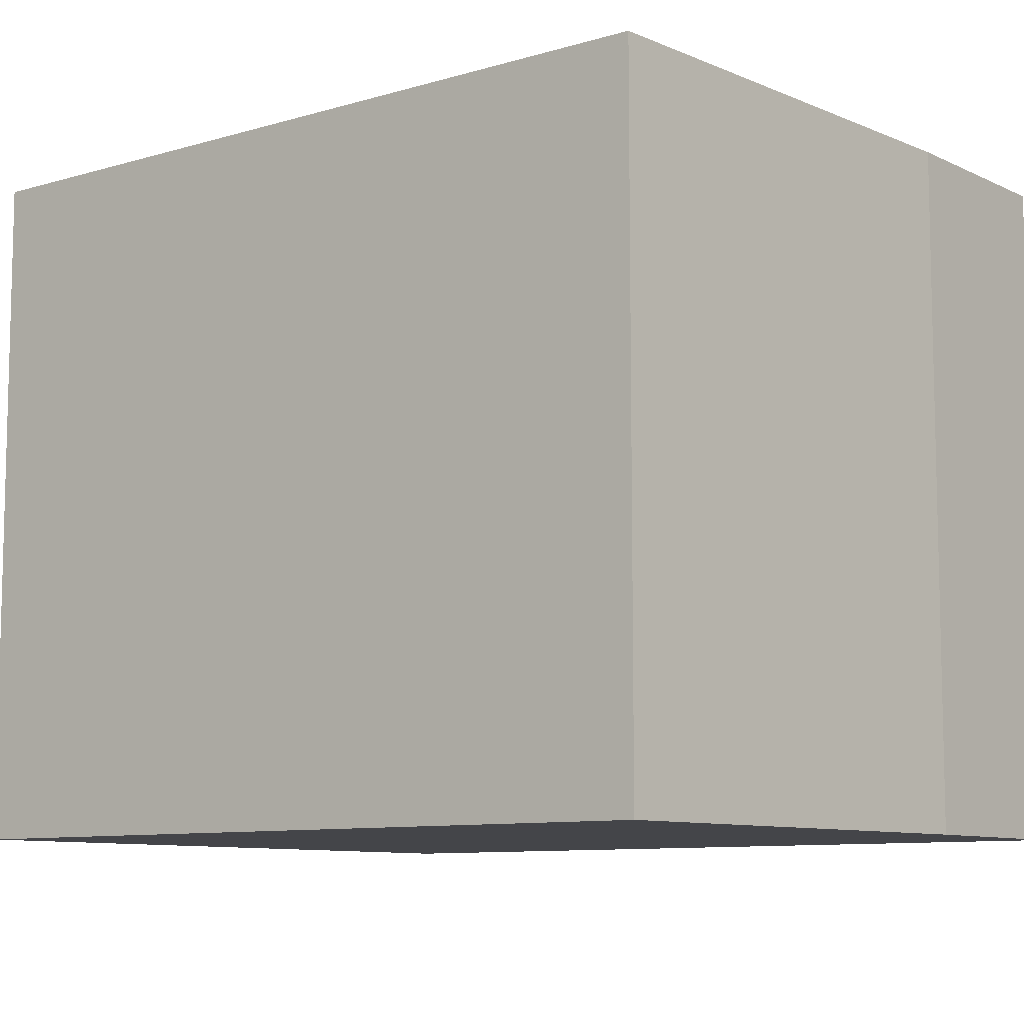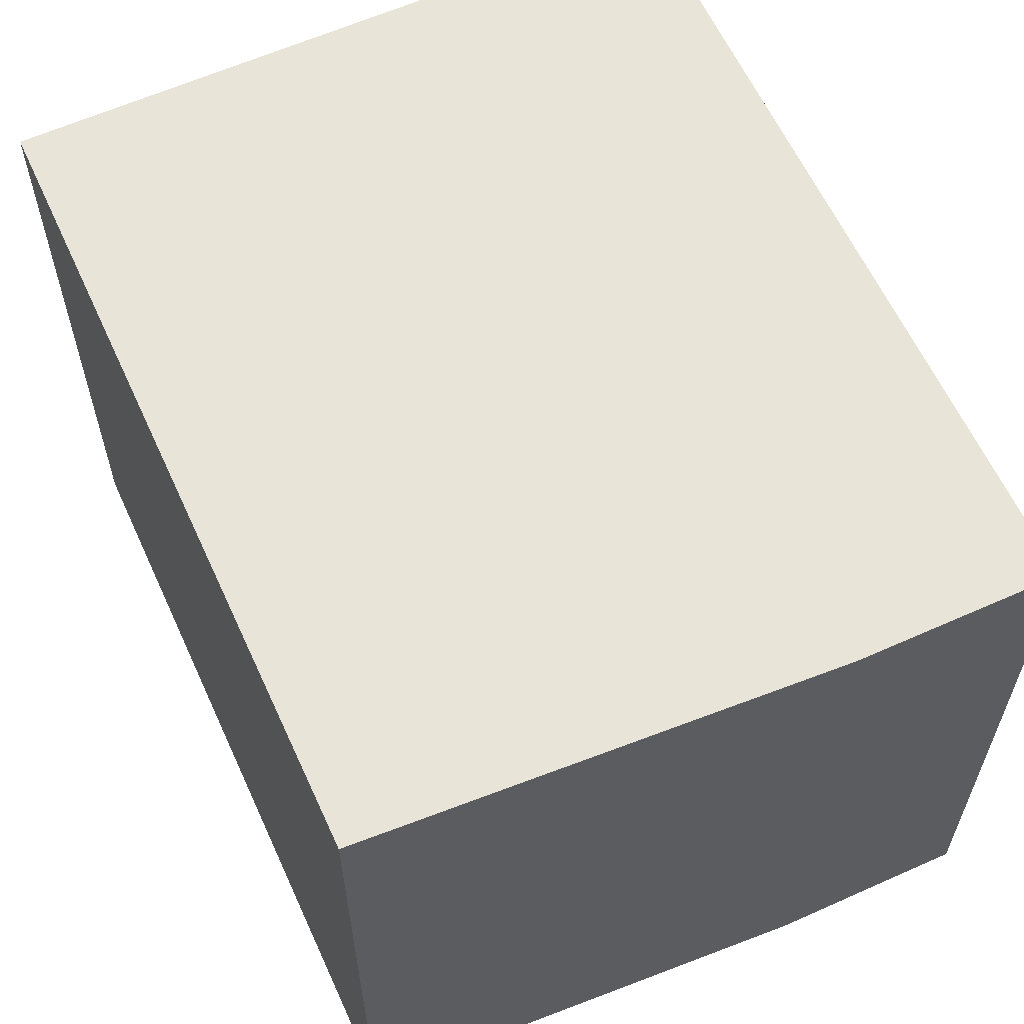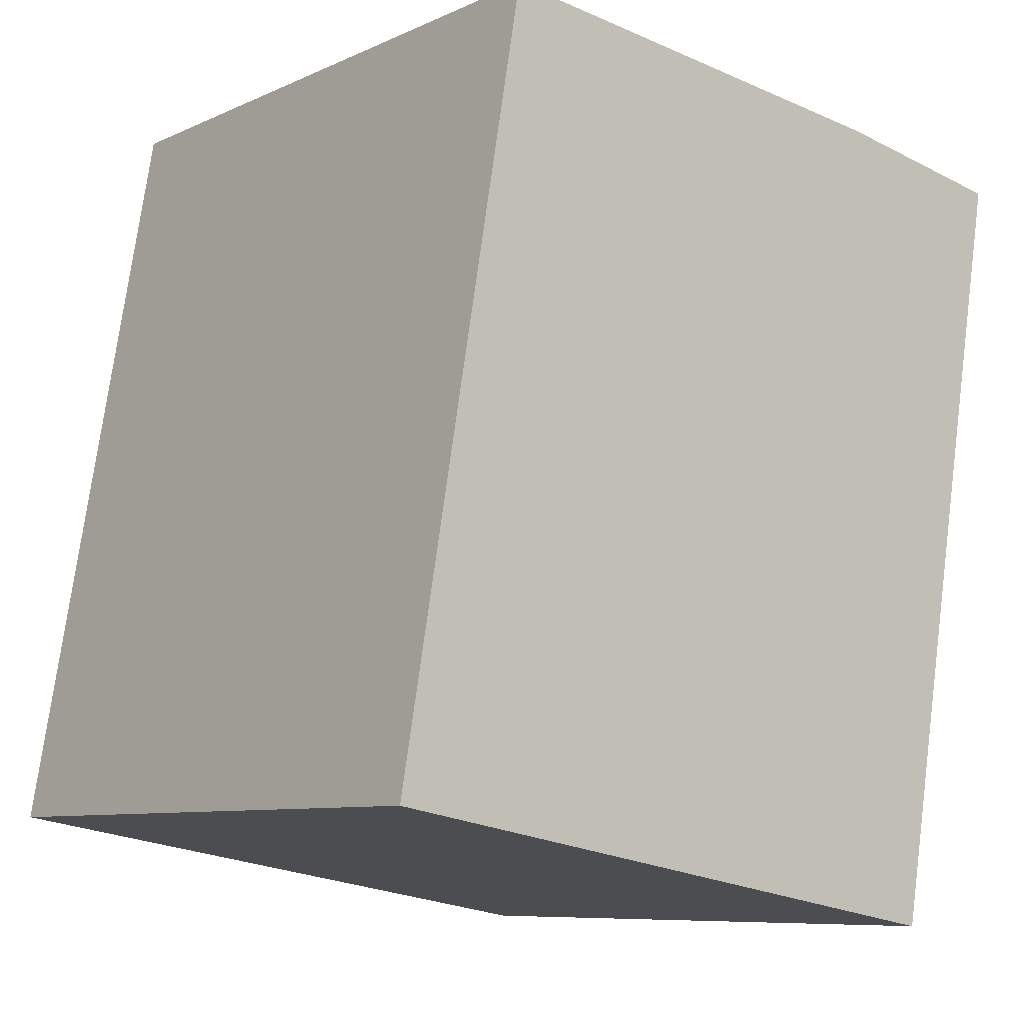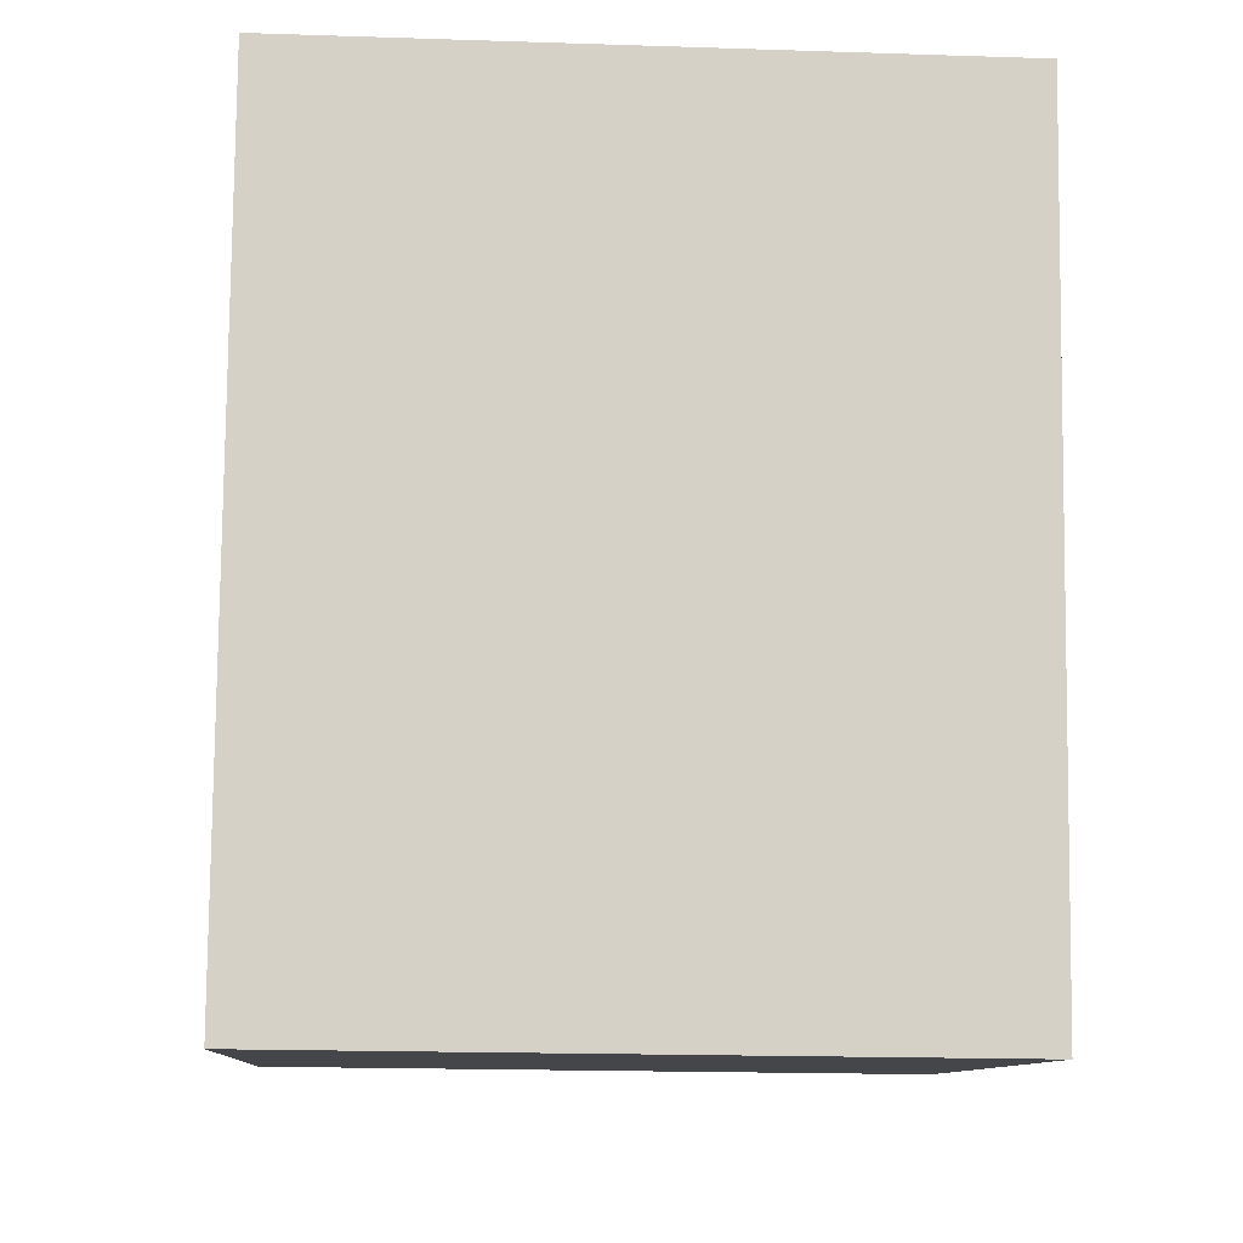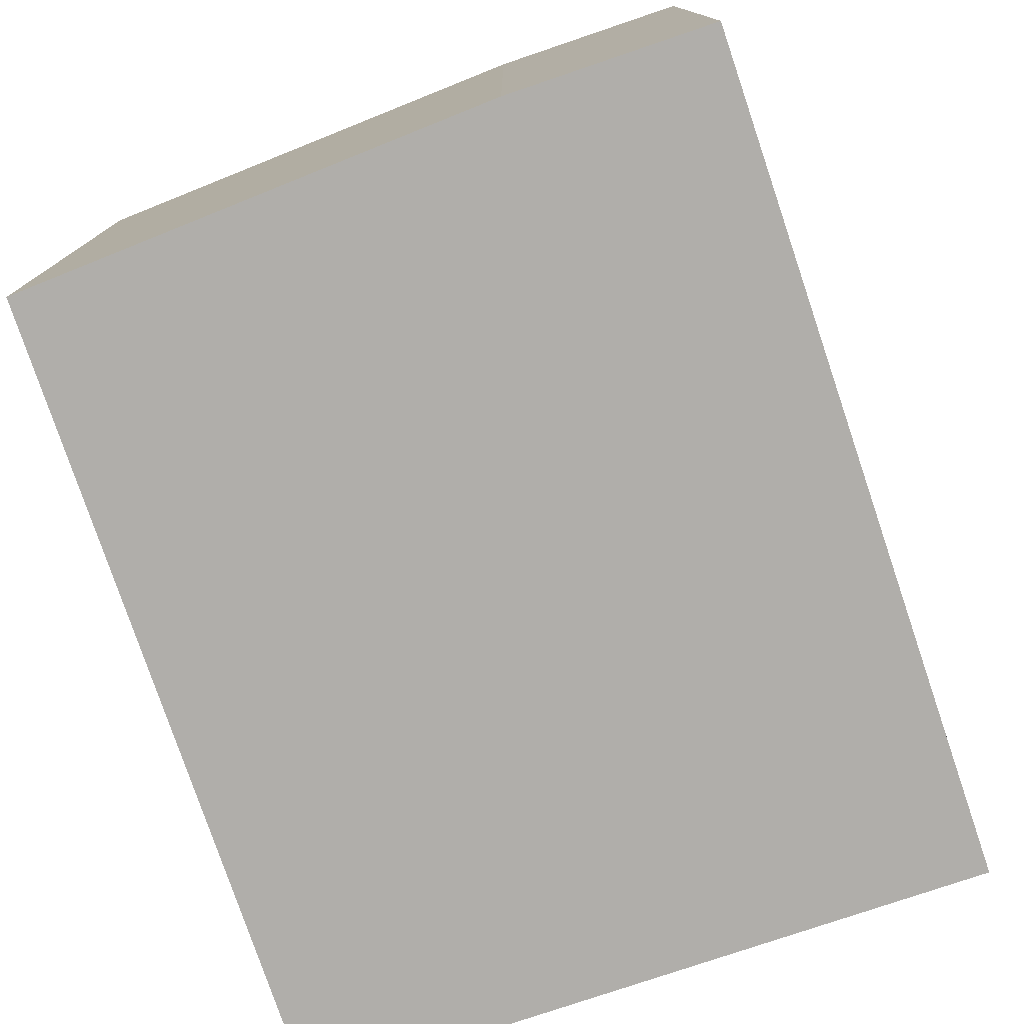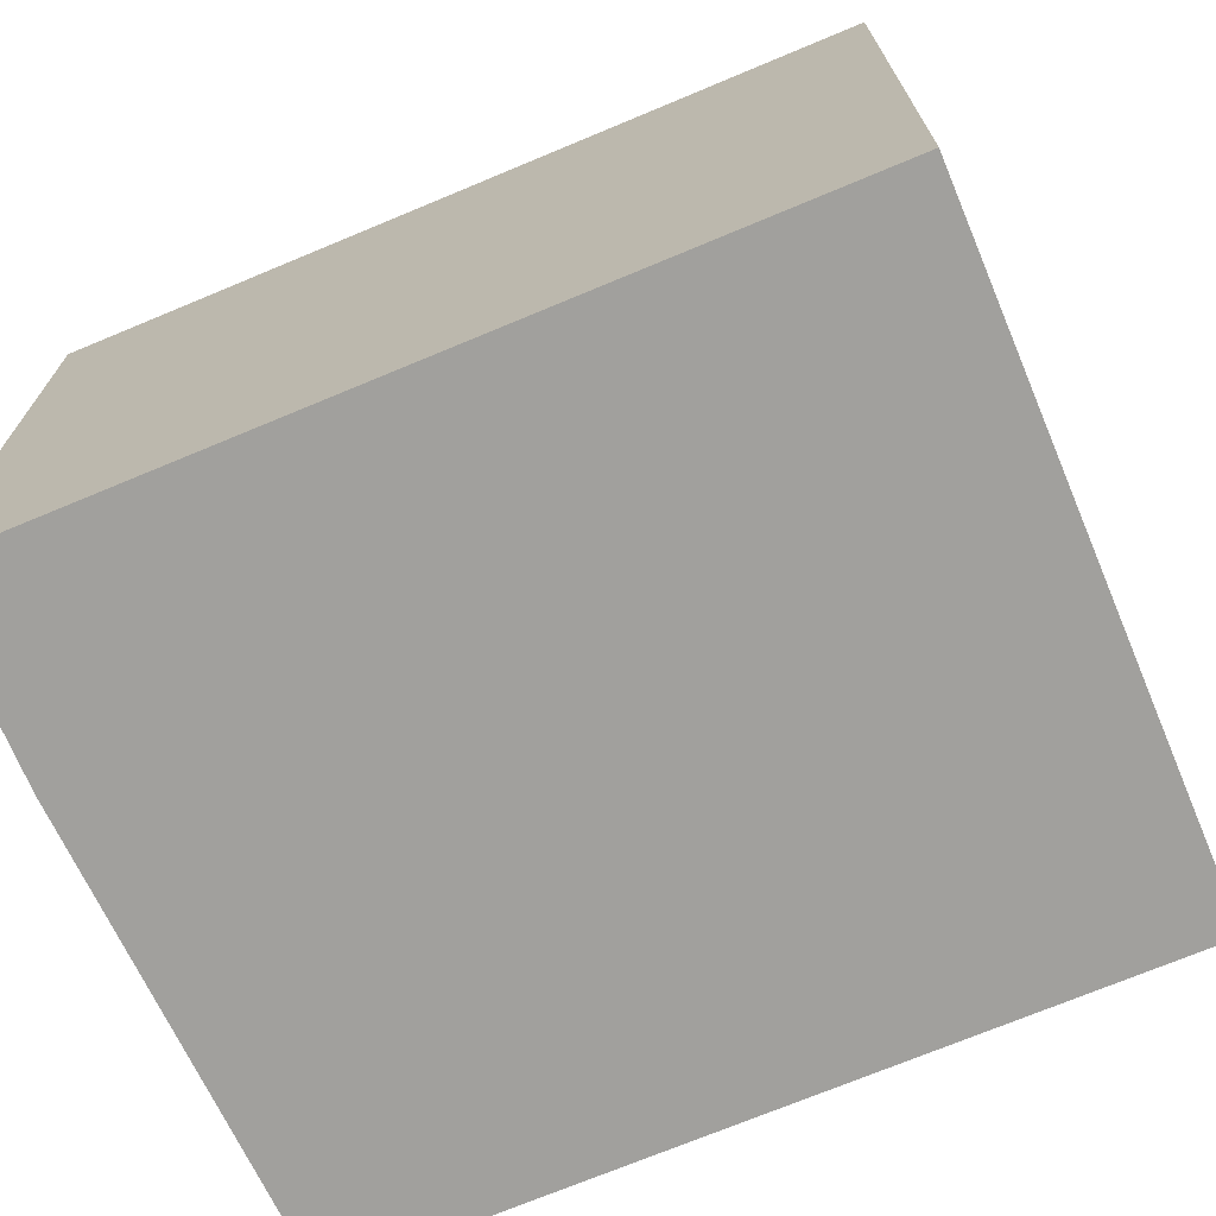
<metadata>
{"format":"obj","ext":"obj","renderer":"f3d","projection":"perspective","resolution":1024,"background":"white","views":[{"elev":-9.1,"azim":-41.7,"up":"+Y"},{"elev":61.4,"azim":-14.7,"up":"+Y"},{"elev":-8.3,"azim":-39.2,"up":"+Z"},{"elev":-19.6,"azim":86.5,"up":"+Z"},{"elev":-77.8,"azim":28.5,"up":"+Y"},{"elev":-71.6,"azim":122.5,"up":"+Y"}]}
</metadata>
<code>
v  0 1.603 9.816e-17
v  1.908 1.603 1.651
v  1.575 1.603 -0.272
v  0.322 1.603 1.862
v  1.437 1.603 1.732
v  1.908 -1.011e-16 1.651
v  1.575 1.666e-17 -0.272
v  0 0 0
v  0.322 -1.14e-16 1.862
v  1.437 -1.061e-16 1.732
g defaultobject
f 1 2 3
f 2 1 4
f 2 4 5
f 6 3 2
f 3 6 7
f 7 1 3
f 1 7 8
f 8 4 1
f 4 8 9
f 10 2 5
f 2 10 6
f 9 5 4
f 5 9 10
f 10 7 6
f 7 10 8
f 8 10 9

</code>
